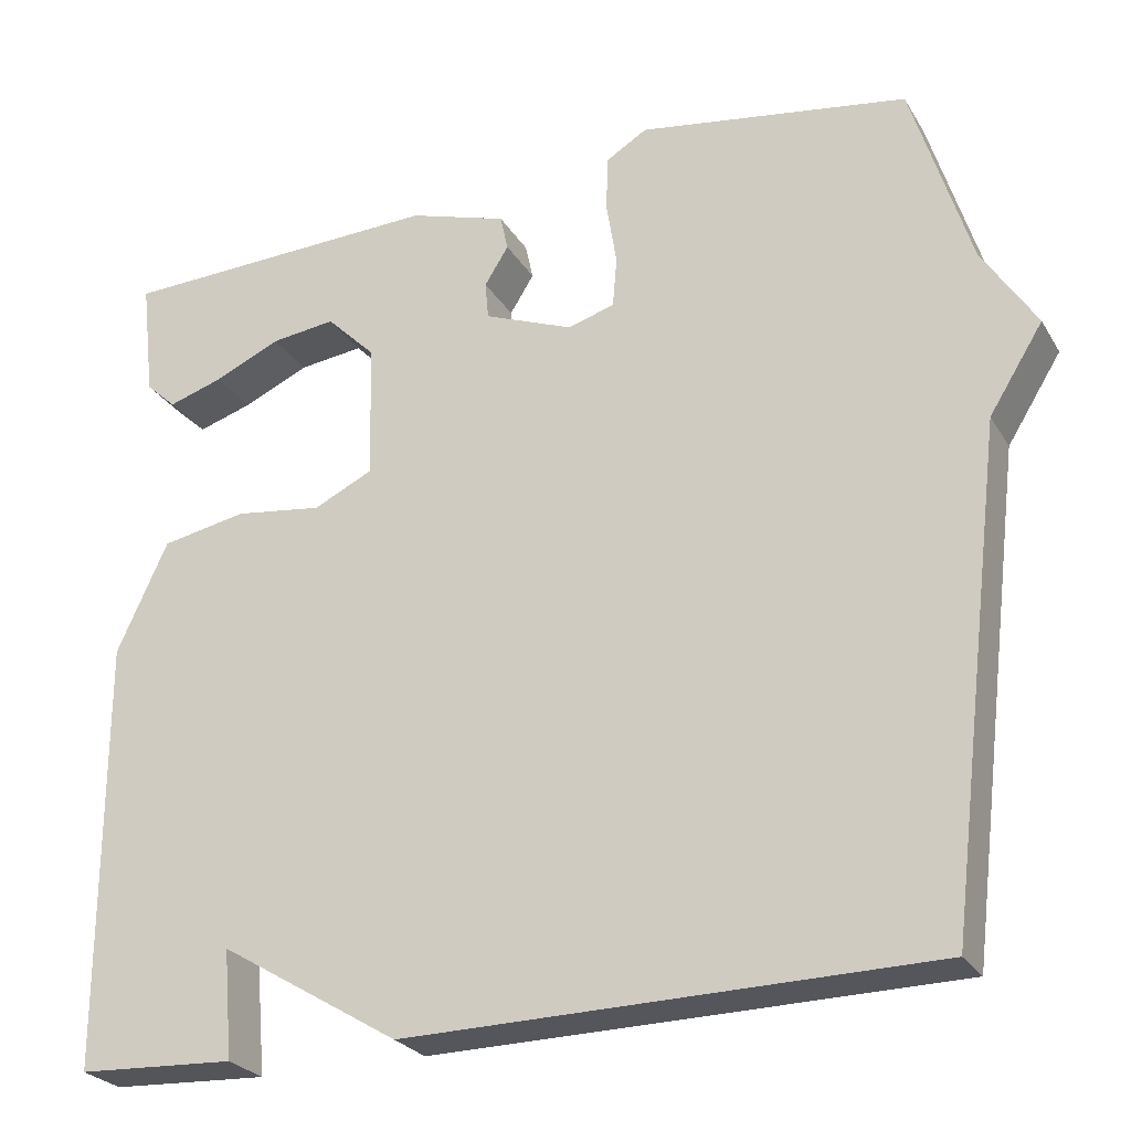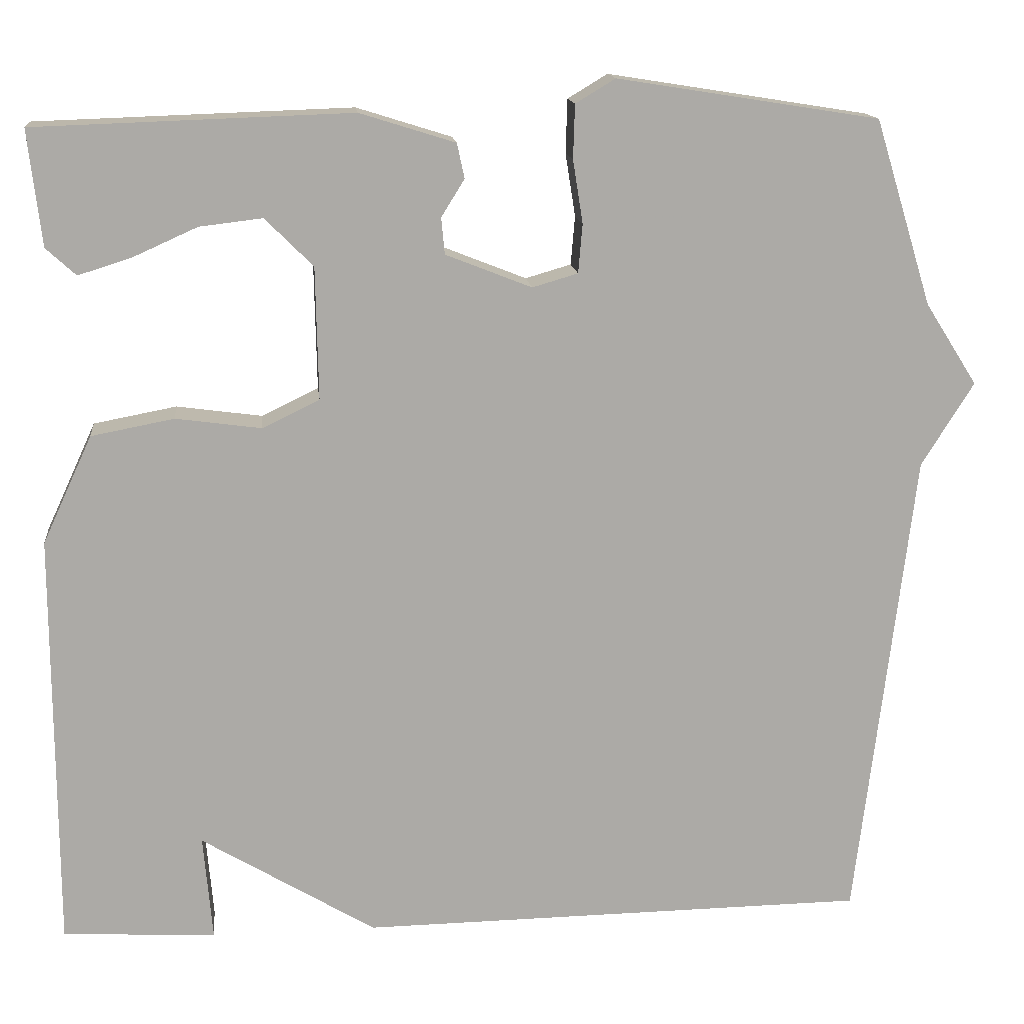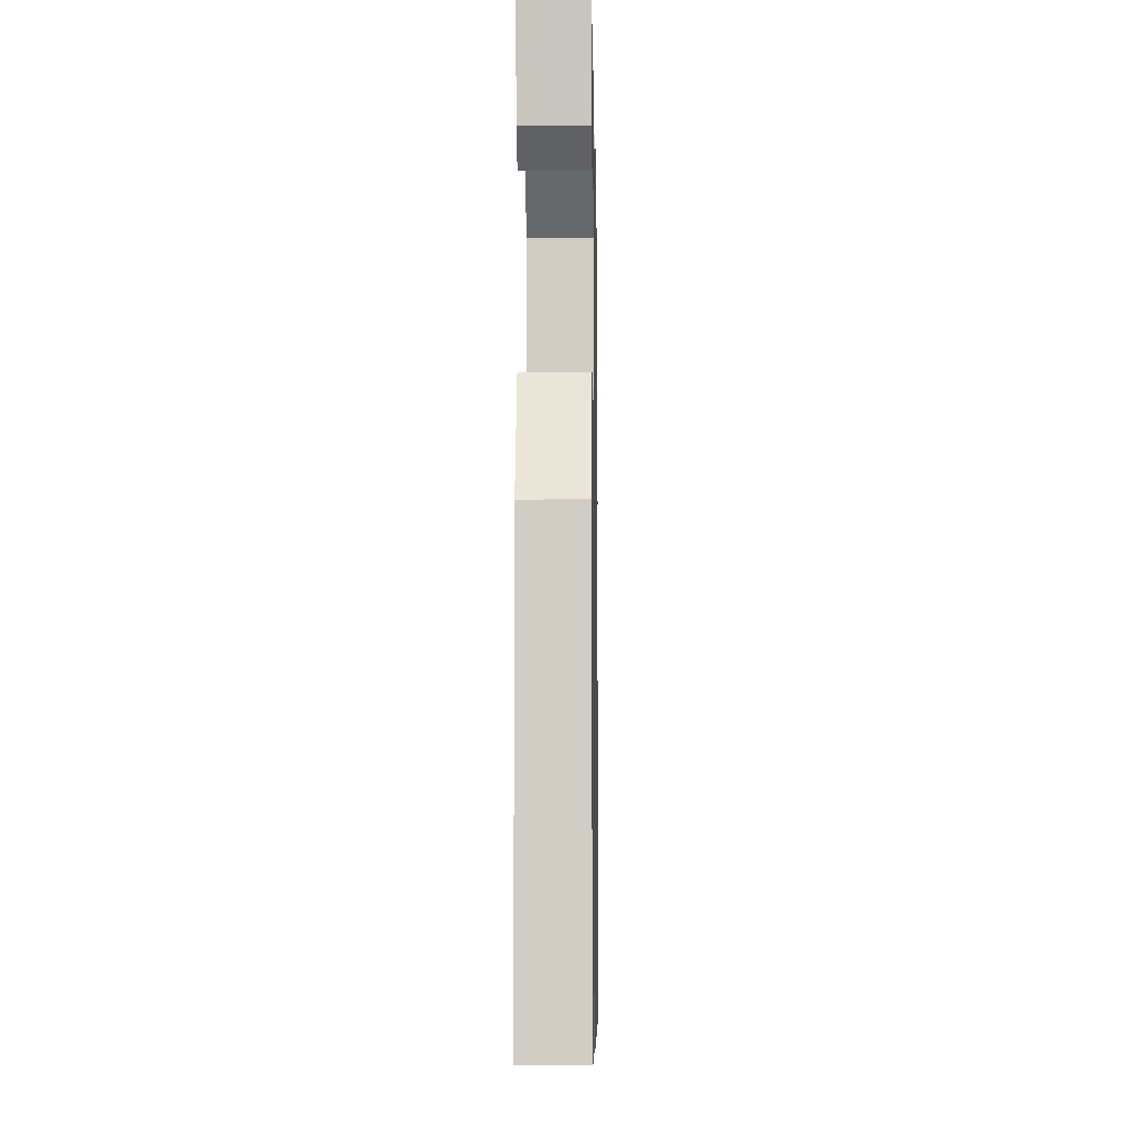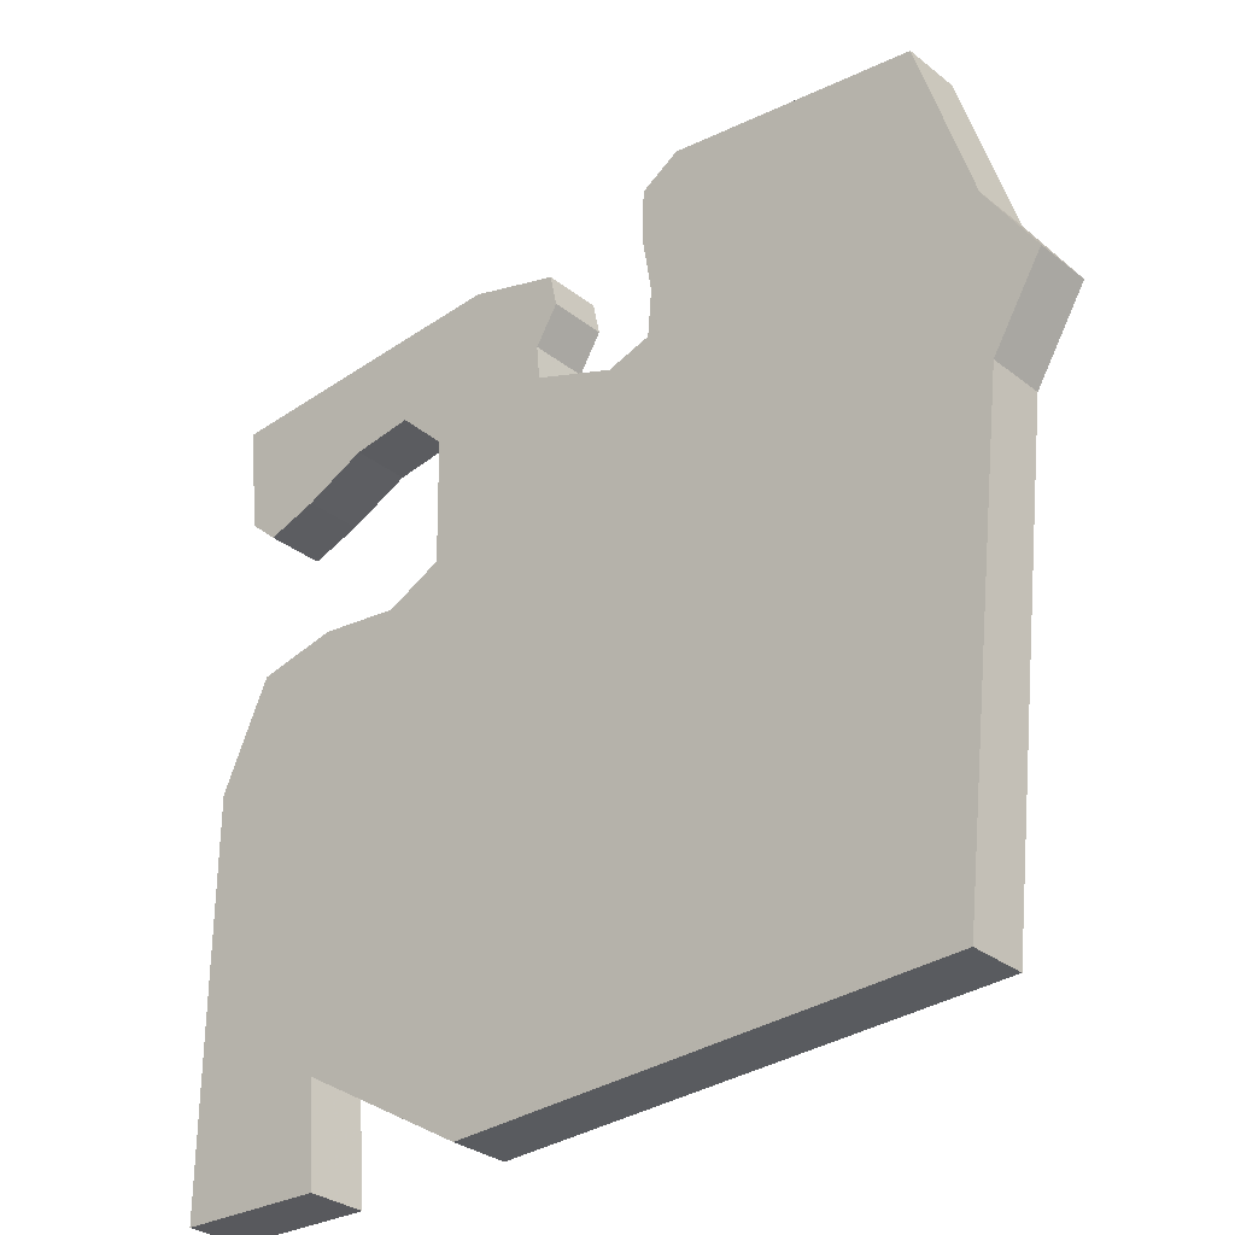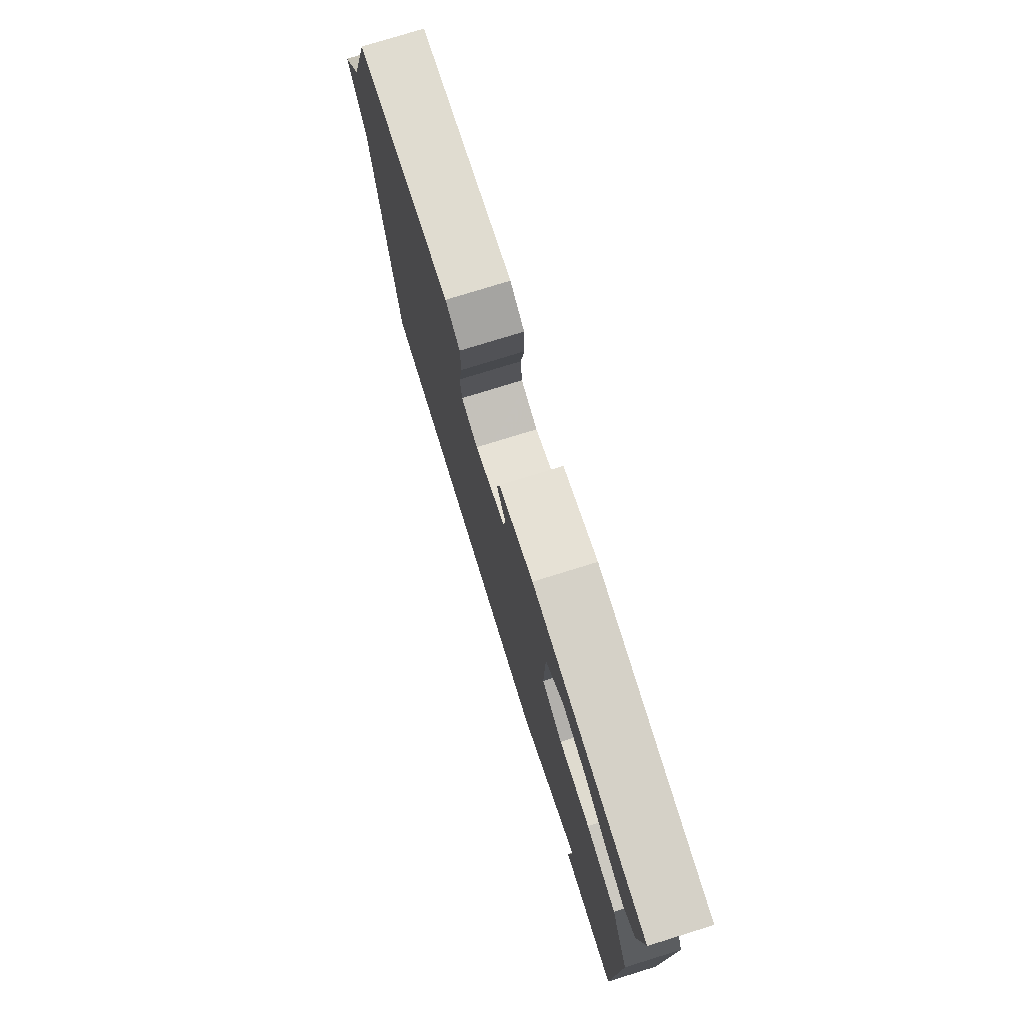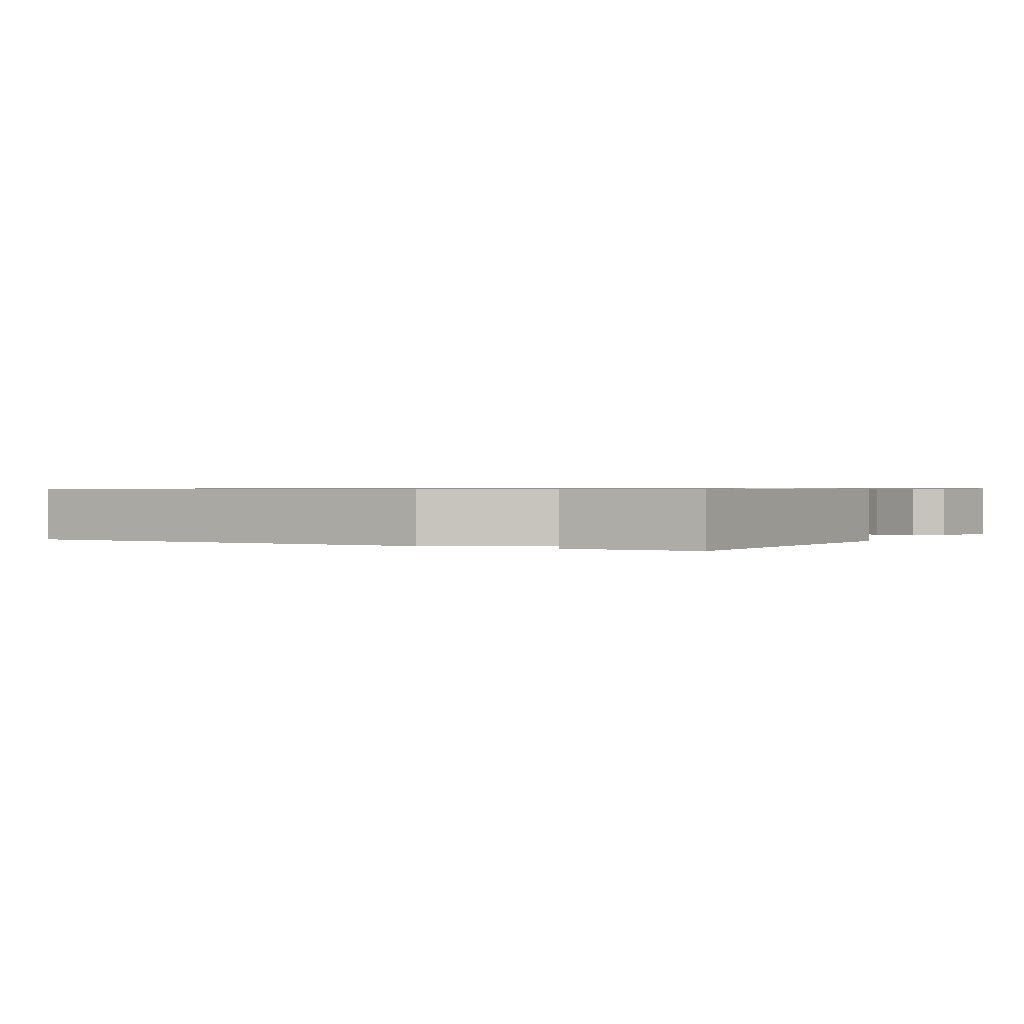
<metadata>
{"format":"obj","ext":"obj","renderer":"f3d","projection":"perspective","resolution":1024,"background":"white","views":[{"elev":-25.9,"azim":24.5,"up":"+Z"},{"elev":14.5,"azim":-6.0,"up":"+Z"},{"elev":-7.4,"azim":-89.0,"up":"+Z"},{"elev":-31.7,"azim":42.4,"up":"+Z"},{"elev":77.1,"azim":-107.2,"up":"+Z"},{"elev":0.7,"azim":-149.1,"up":"+Y"}]}
</metadata>
<code>
v 0.5 0.07 0.5
v 0.569 0.07 0.276
v 0.632 0.07 0.177
v 0.569 0.07 0.076
v 0.5 0.07 -0.5
v -0.115 0.07 -0.509
v -0.326 0.07 -0.382
v -0.315 0.07 -0.509
v -0.5 0.07 -0.5
v -0.501 0.07 0.006
v -0.441 0.07 0.136
v -0.341 0.07 0.155
v -0.238 0.07 0.141
v -0.169 0.07 0.174
v -0.172 0.07 0.334
v -0.23 0.07 0.392
v -0.306 0.07 0.383
v -0.384 0.07 0.348
v -0.448 0.07 0.328
v -0.484 0.07 0.361
v -0.5 0.07 0.5
v -0.118 0.07 0.513
v -0.003 0.07 0.477
v 0.006 0.07 0.435
v -0.022 0.07 0.39
v -0.018 0.07 0.346
v 0.086 0.07 0.305
v 0.141 0.07 0.321
v 0.146 0.07 0.38
v 0.134 0.07 0.456
v 0.136 0.07 0.521
v 0.184 0.07 0.55
v 0.5 0 0.5
v 0.569 0 0.276
v 0.632 0 0.177
v 0.569 0 0.076
v 0.5 0 -0.5
v -0.115 0 -0.509
v -0.326 0 -0.382
v -0.315 0 -0.509
v -0.5 0 -0.5
v -0.501 0 0.006
v -0.441 0 0.136
v -0.341 0 0.155
v -0.238 0 0.141
v -0.169 0 0.174
v -0.172 0 0.334
v -0.23 0 0.392
v -0.306 0 0.383
v -0.384 0 0.348
v -0.448 0 0.328
v -0.484 0 0.361
v -0.5 0 0.5
v -0.118 0 0.513
v -0.003 0 0.477
v 0.006 0 0.435
v -0.022 0 0.39
v -0.018 0 0.346
v 0.086 0 0.305
v 0.141 0 0.321
v 0.146 0 0.38
v 0.134 0 0.456
v 0.136 0 0.521
v 0.184 0 0.55
f 32 1 2
f 31 32 2
f 30 31 2
f 29 30 2
f 2 3 4
f 29 2 4
f 28 29 4
f 5 6 7
f 4 5 7
f 28 4 7
f 27 28 7
f 26 27 7
f 25 26 7
f 23 24 25
f 22 23 25
f 21 22 25
f 19 20 21
f 18 19 21
f 17 18 21
f 16 17 21
f 16 21 25
f 15 16 25
f 14 15 25
f 11 12 13
f 10 11 13
f 9 10 13
f 9 13 14
f 7 8 9
f 7 9 14 25
f 34 33 64
f 34 64 63
f 34 63 62
f 34 62 61
f 36 35 34
f 36 34 61
f 36 61 60
f 39 38 37
f 39 37 36
f 39 36 60
f 39 60 59
f 39 59 58
f 39 58 57
f 57 56 55
f 57 55 54
f 57 54 53
f 53 52 51
f 53 51 50
f 53 50 49
f 53 49 48
f 57 53 48
f 57 48 47
f 57 47 46
f 45 44 43
f 45 43 42
f 45 42 41
f 46 45 41
f 41 40 39
f 57 46 41 39
f 1 33 34 2
f 2 34 35 3
f 3 35 36 4
f 4 36 37 5
f 5 37 38 6
f 6 38 39 7
f 7 39 40 8
f 8 40 41 9
f 9 41 42 10
f 10 42 43 11
f 11 43 44 12
f 12 44 45 13
f 13 45 46 14
f 14 46 47 15
f 15 47 48 16
f 16 48 49 17
f 17 49 50 18
f 18 50 51 19
f 19 51 52 20
f 20 52 53 21
f 21 53 54 22
f 22 54 55 23
f 23 55 56 24
f 24 56 57 25
f 25 57 58 26
f 26 58 59 27
f 27 59 60 28
f 28 60 61 29
f 29 61 62 30
f 30 62 63 31
f 31 63 64 32
f 32 64 33 1

</code>
